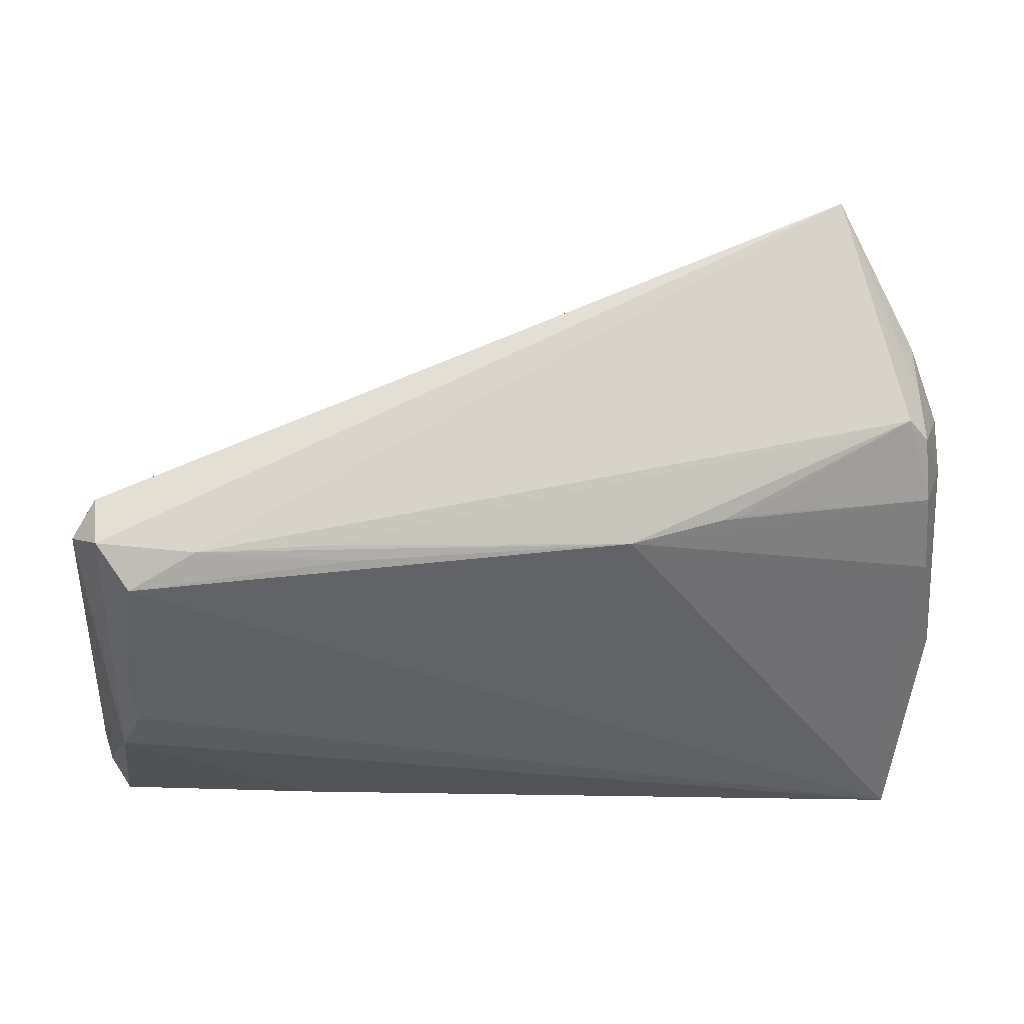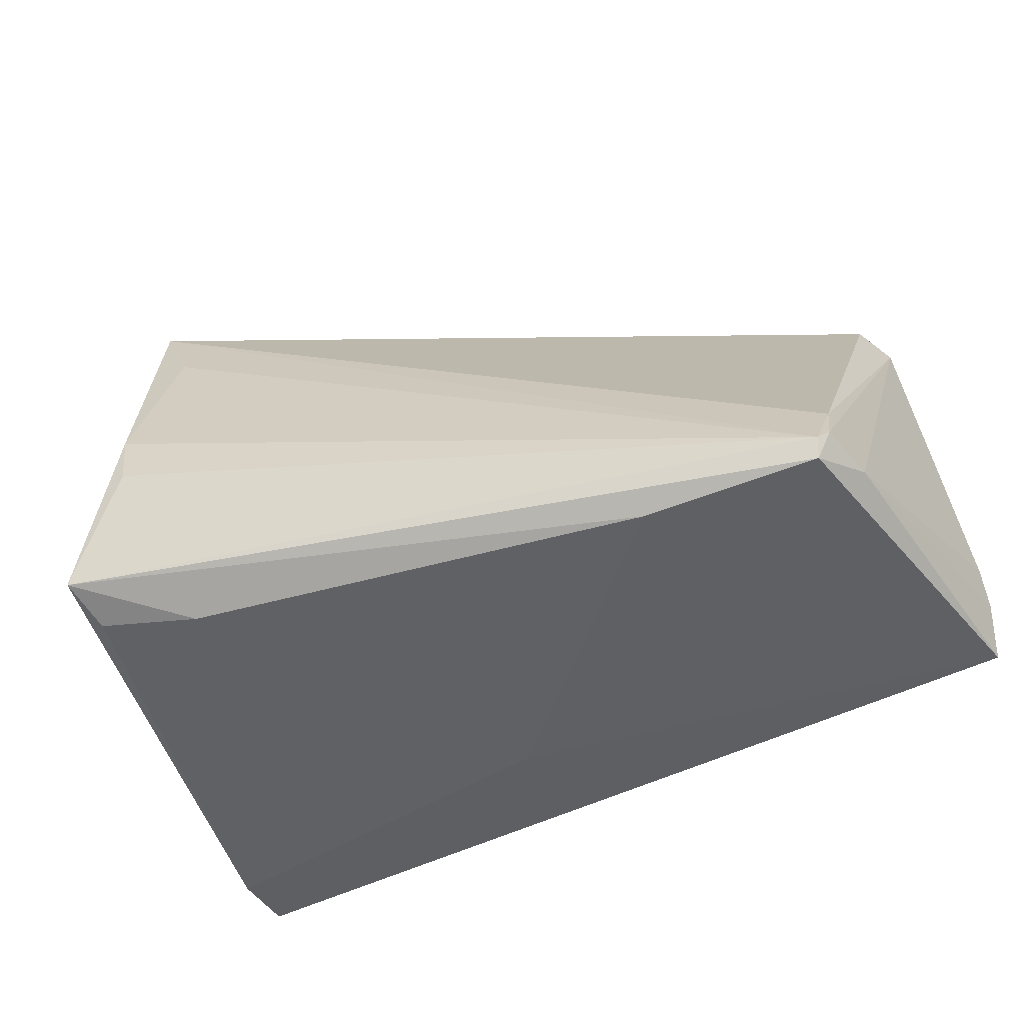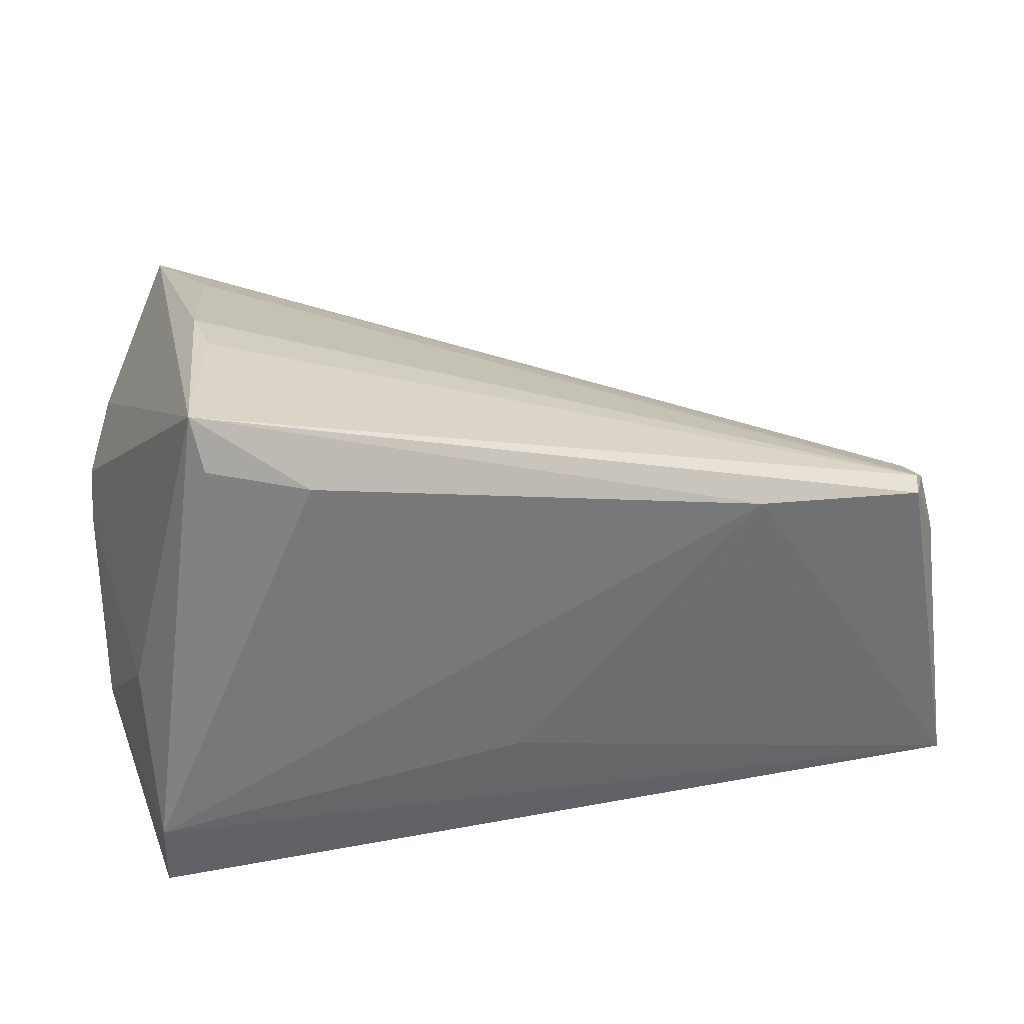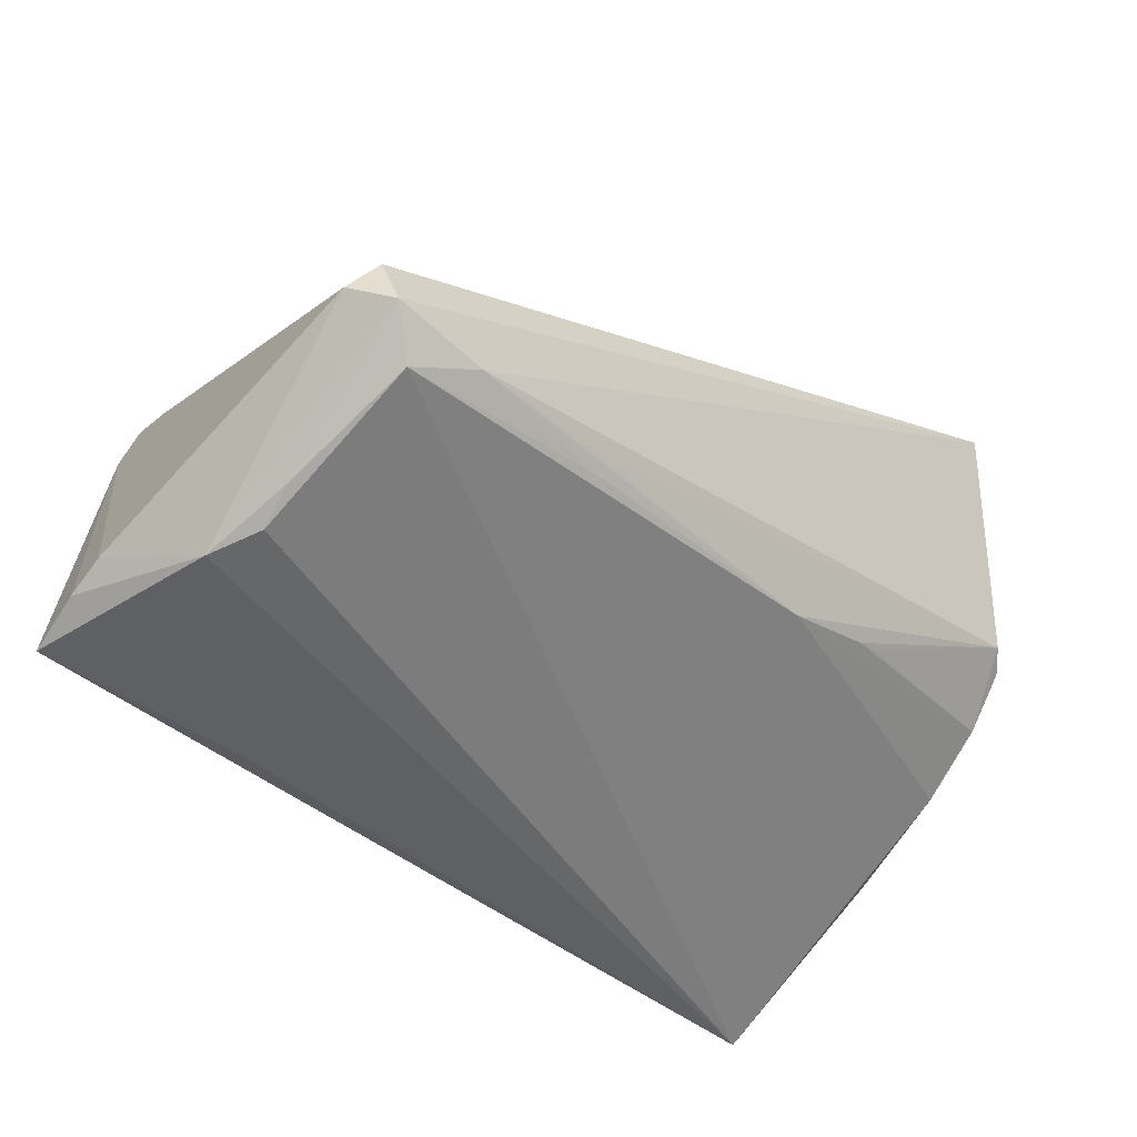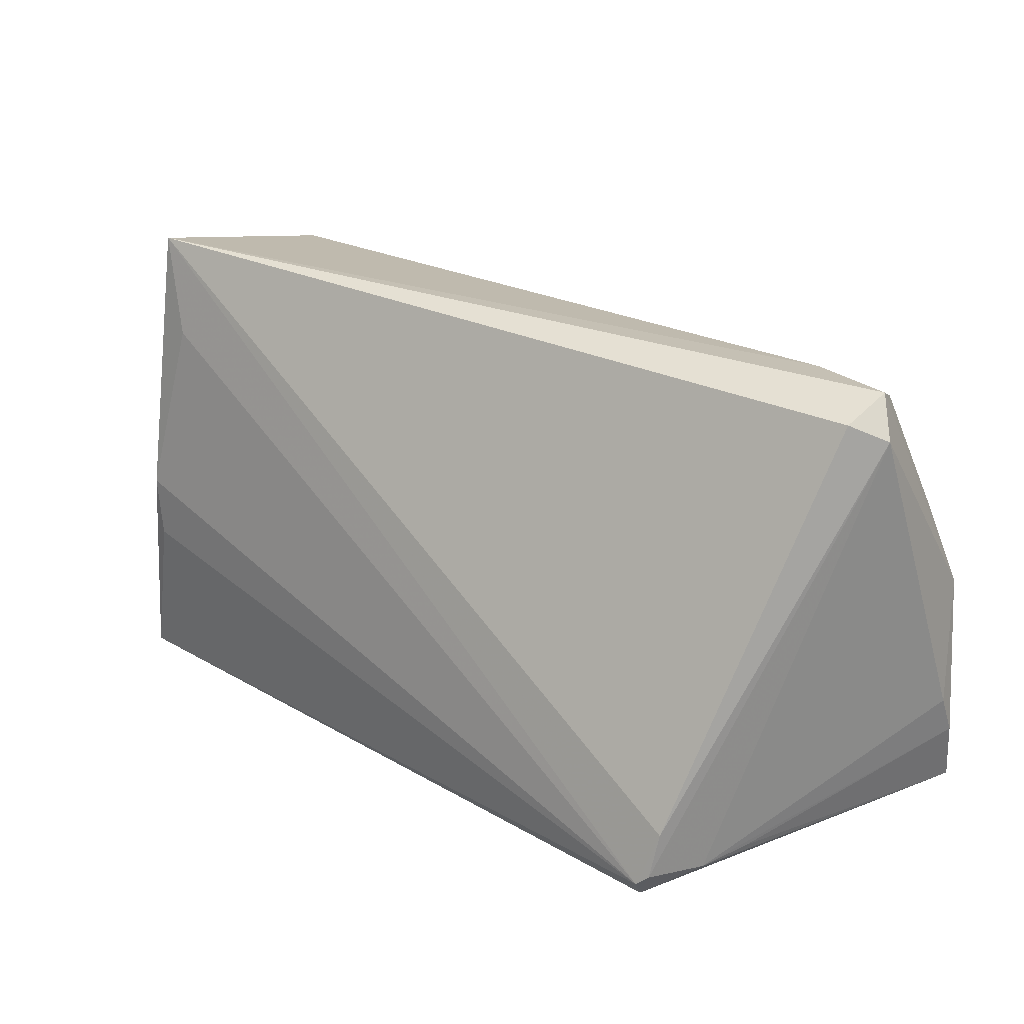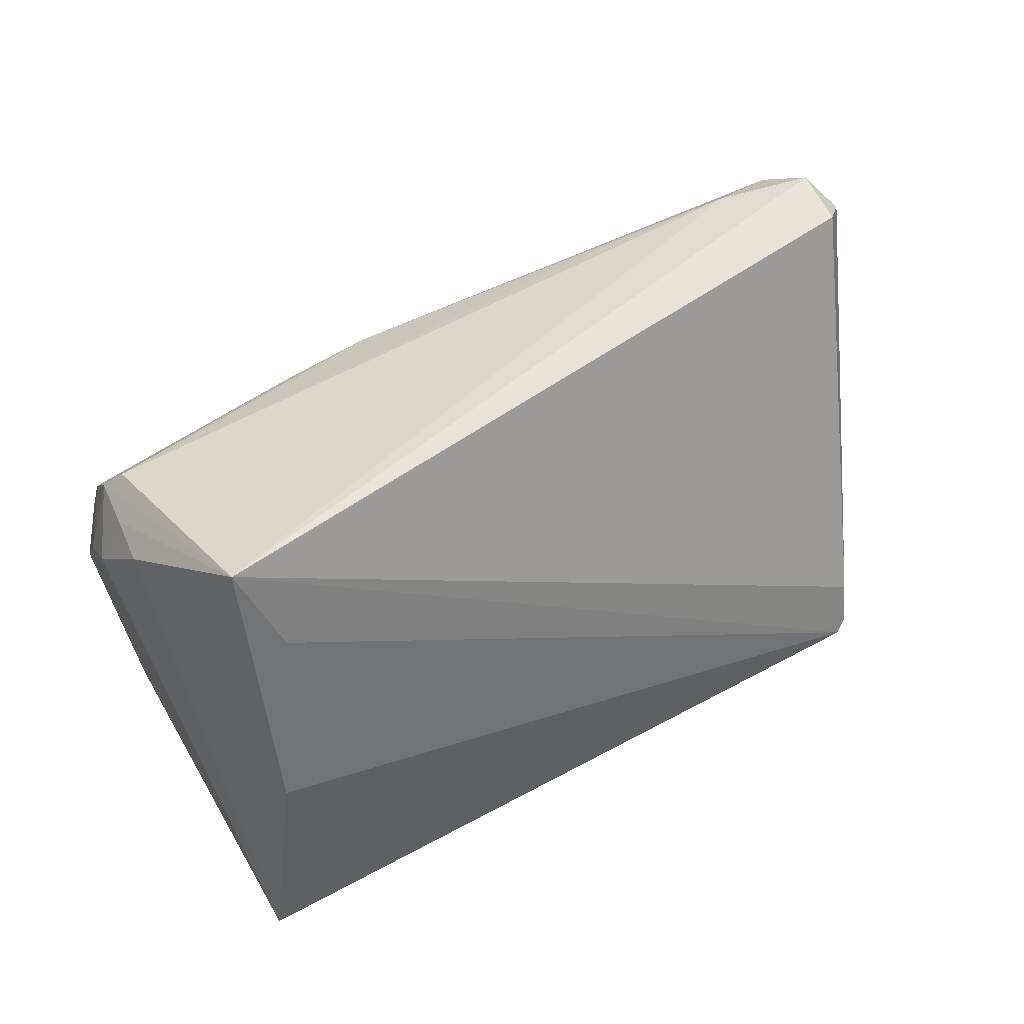
<metadata>
{"format":"obj","ext":"obj","renderer":"f3d","projection":"perspective","resolution":1024,"background":"white","views":[{"elev":-25.8,"azim":1.5,"up":"+Y"},{"elev":-52.9,"azim":-155.2,"up":"+Z"},{"elev":28.2,"azim":166.8,"up":"+Y"},{"elev":-46.1,"azim":-40.7,"up":"+Y"},{"elev":27.6,"azim":-125.9,"up":"+Z"},{"elev":47.4,"azim":160.6,"up":"+Z"}]}
</metadata>
<code>
v -0.05782 -0.02542 -0.01247
v -0.05786 -0.02358 -0.007604
v 0.03836 0.02878 -0.02692
v -0.04947 0.01434 -0.01673
v 0.04748 0.007967 0.02576
v 0.02244 -0.009223 0.02546
v -0.04763 -0.02006 0.03078
v -0.03971 -0.01606 0.03276
v 0.04755 -0.003134 -0.01601
v -0.05234 0.002915 -0.02131
v 0.02693 0.02592 -0.02819
v -0.02687 0.01724 -0.02743
v -0.05125 0.008841 -0.0225
v -0.05236 -0.008612 0.03186
v 0.0466 -0.02079 -0.02436
v 0.04708 0.01423 0.02562
v 0.02528 -0.008455 0.02511
v 0.03538 0.03503 -0.005977
v -0.02177 -0.0159 0.02952
v -0.04941 0.01579 -0.02227
v 0.05031 0.007255 0.01941
v 0.0382 0.02935 0.03556
v 0.002321 -0.01466 -0.02421
v 0.04642 -0.02898 -0.02271
v 0.03334 0.0307 0.02377
v -0.03171 -0.02856 -0.01827
v -0.05239 -0.0295 0.004968
v 0.01138 -0.01249 0.02607
v -0.05019 -0.02592 0.01571
v -0.05131 -0.01522 0.03379
v 0.03638 0.03503 0.001609
v -0.05681 -0.02699 -0.02033
v 0.04993 -0.01079 0.005656
v -0.05515 -0.01267 0.02969
v 0.04842 -0.004184 0.02011
v 0.05079 -0.01369 -0.00181
v 0.05079 0.001866 0.01609
v -0.04813 0.01669 -0.02365
v 0.04893 -0.009508 0.01177
v -0.04754 0.01546 -0.02585
v -0.02455 -0.01454 0.03105
v 0.04566 0.002701 0.02806
v 0.04792 0.001319 0.02555
v -0.04945 -0.02836 0.01075
v 0.03961 0.03503 -0.0255
f 9 45 21
f 12 45 11
f 23 32 12
f 1 32 27
f 12 11 15
f 15 23 12
f 24 32 15
f 32 23 15
f 45 9 15
f 28 7 24
f 10 32 1
f 12 32 40
f 40 45 12
f 24 7 44
f 44 27 24
f 26 32 24
f 24 27 26
f 26 27 32
f 24 15 36
f 36 15 9
f 3 11 45
f 45 15 3
f 3 15 11
f 21 45 16
f 16 5 21
f 39 28 24
f 35 28 39
f 24 36 39
f 30 34 27
f 7 8 30
f 1 27 2
f 27 34 2
f 13 34 20
f 20 40 13
f 13 2 34
f 32 10 13
f 13 40 32
f 13 10 1
f 1 2 13
f 45 40 38
f 38 40 20
f 29 44 7
f 27 44 29
f 7 30 29
f 29 30 27
f 37 9 21
f 37 36 9
f 35 39 37
f 22 30 8
f 5 16 22
f 22 16 45
f 8 42 22
f 7 28 19
f 19 8 7
f 28 8 19
f 6 28 35
f 6 42 28
f 43 42 35
f 21 5 43
f 5 22 43
f 43 22 42
f 43 37 21
f 35 37 43
f 41 8 28
f 28 42 41
f 41 42 8
f 33 39 36
f 36 37 33
f 33 37 39
f 34 30 14
f 30 22 14
f 31 22 45
f 35 42 17
f 17 6 35
f 42 6 17
f 4 14 22
f 4 38 20
f 4 22 38
f 20 34 4
f 34 14 4
f 45 38 18
f 18 31 45
f 38 31 18
f 38 22 25
f 25 31 38
f 22 31 25

</code>
